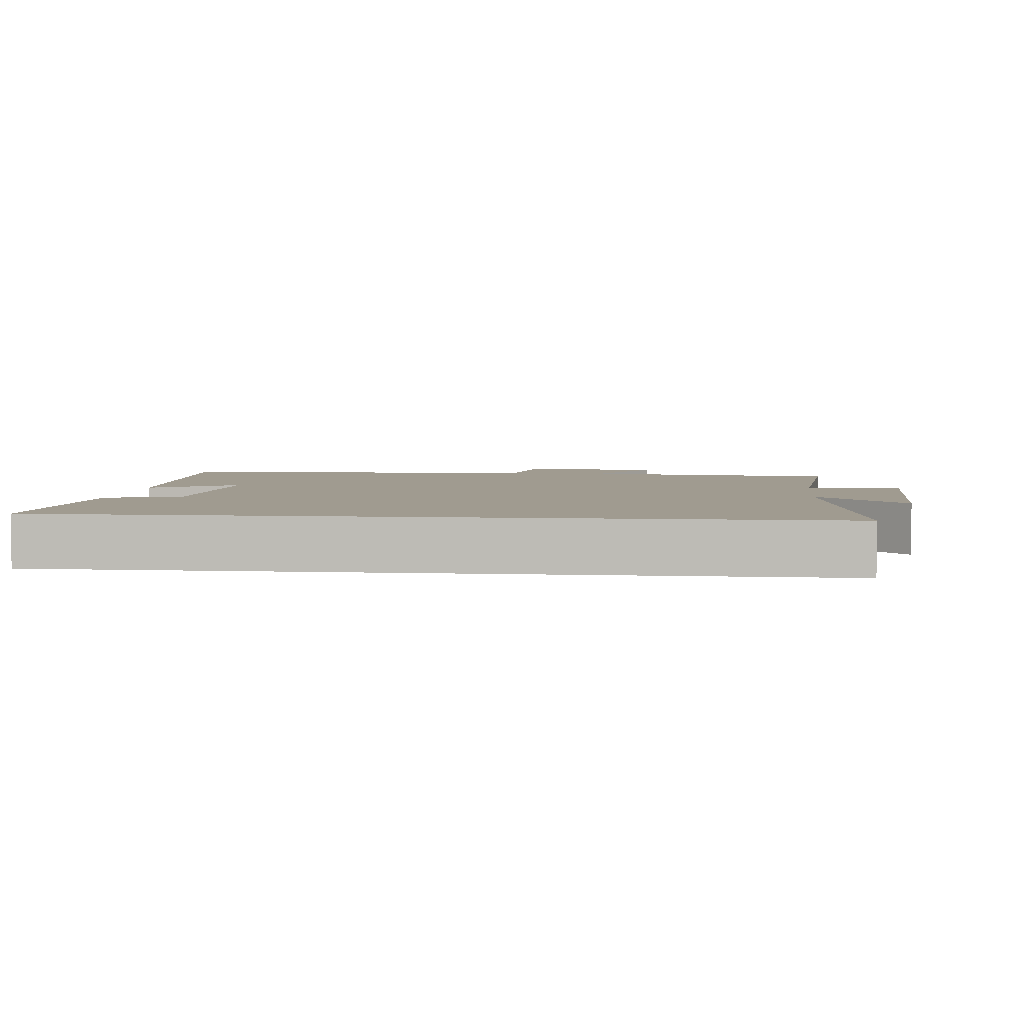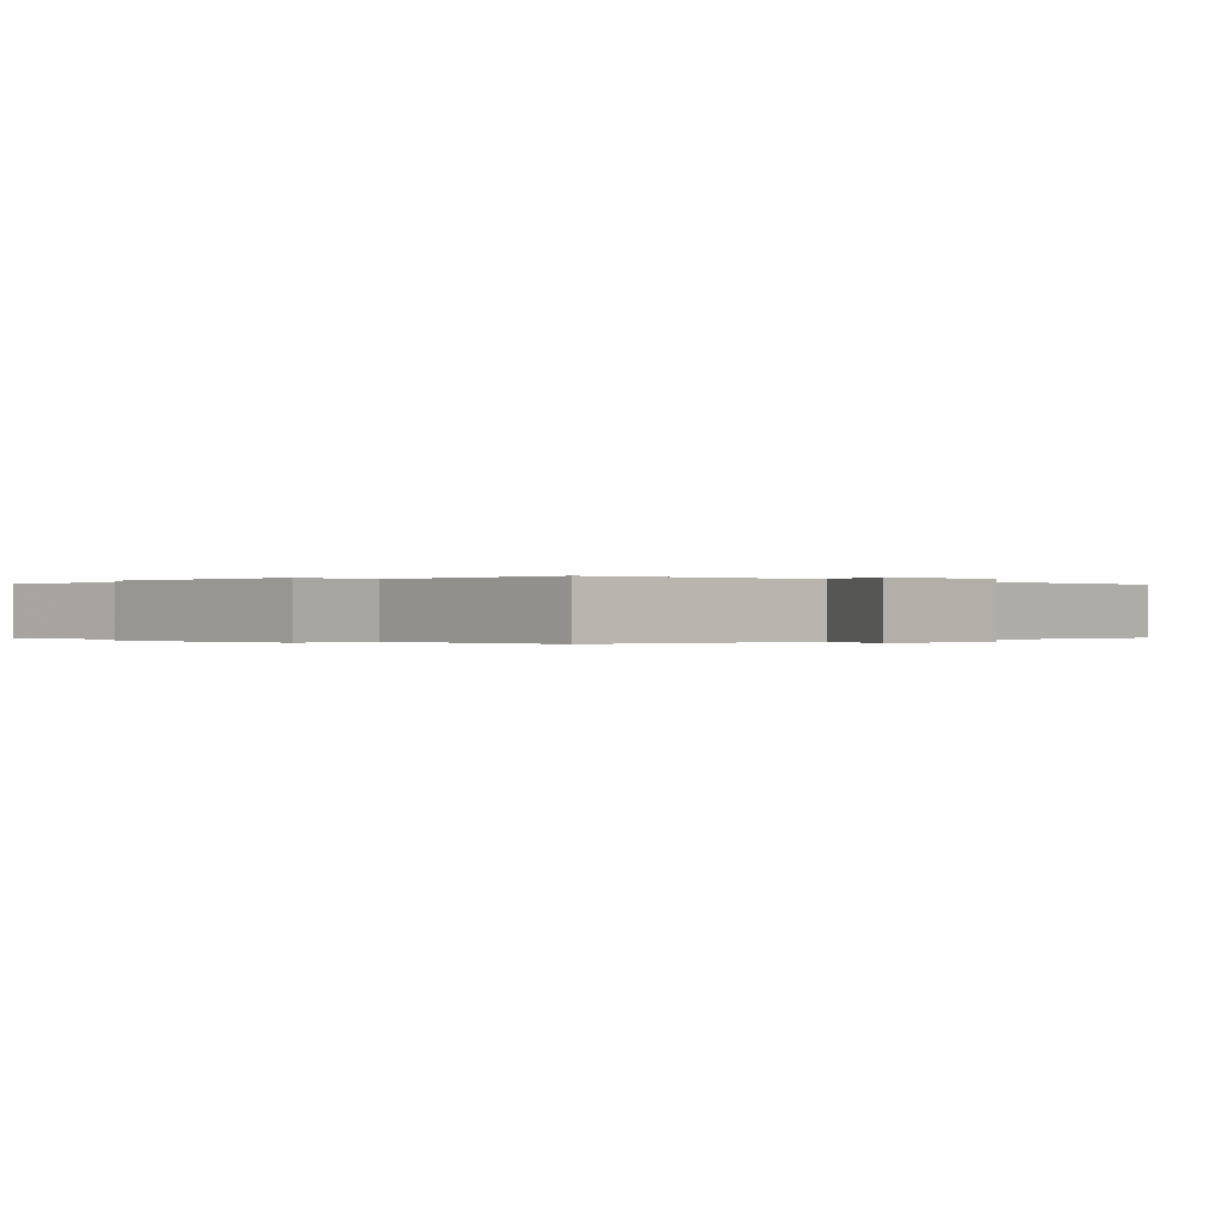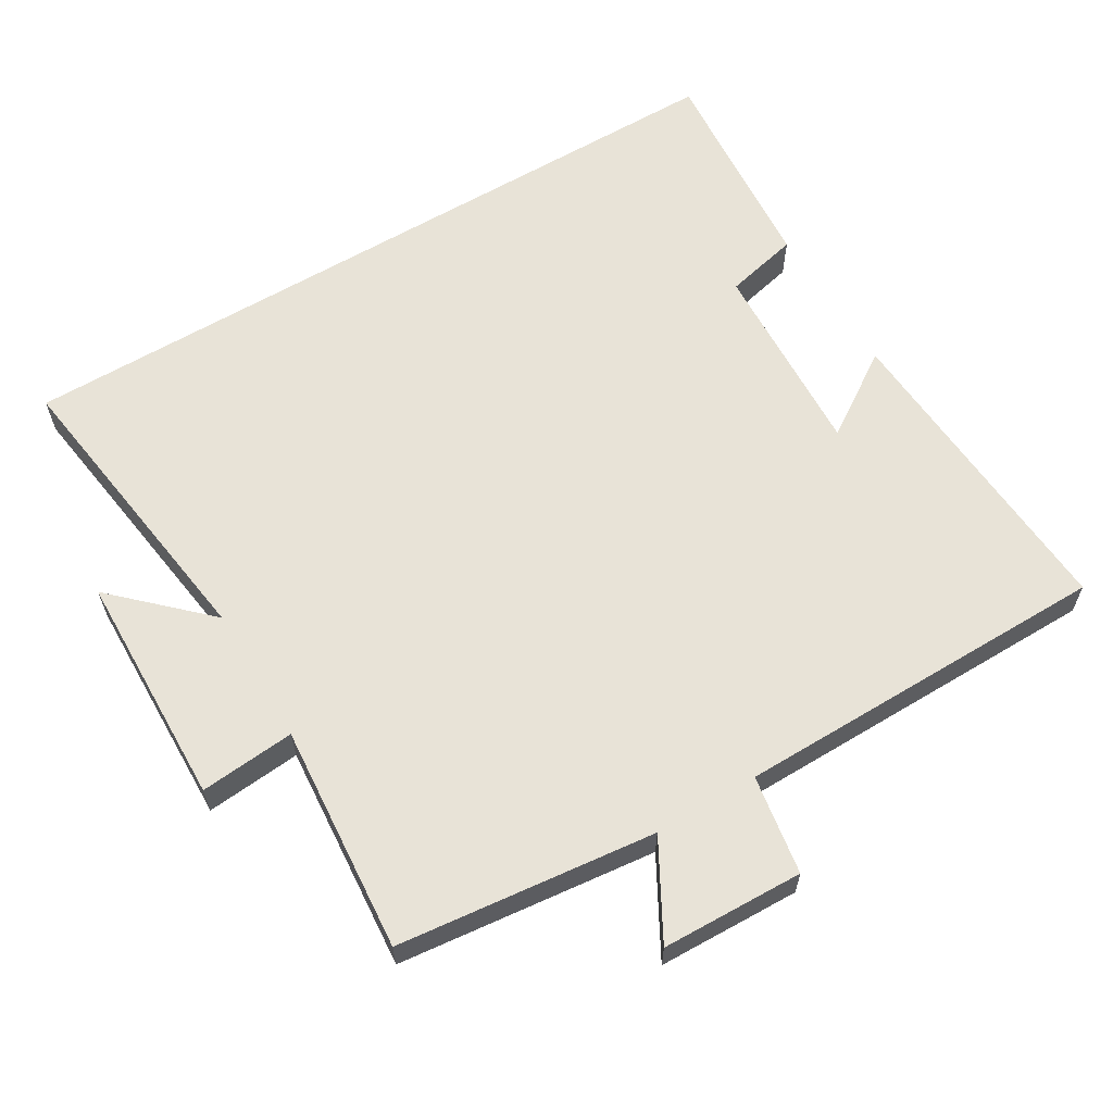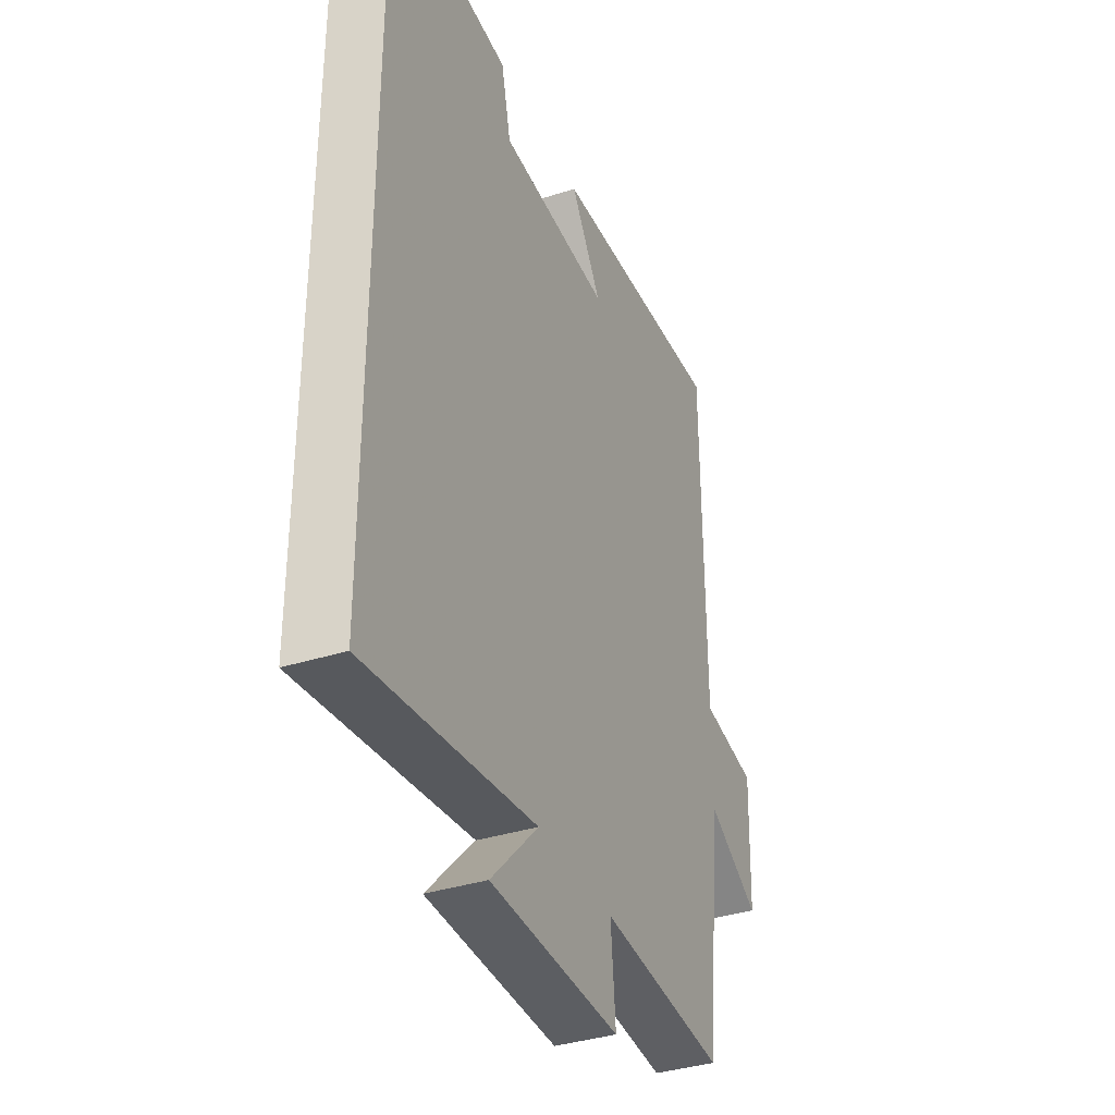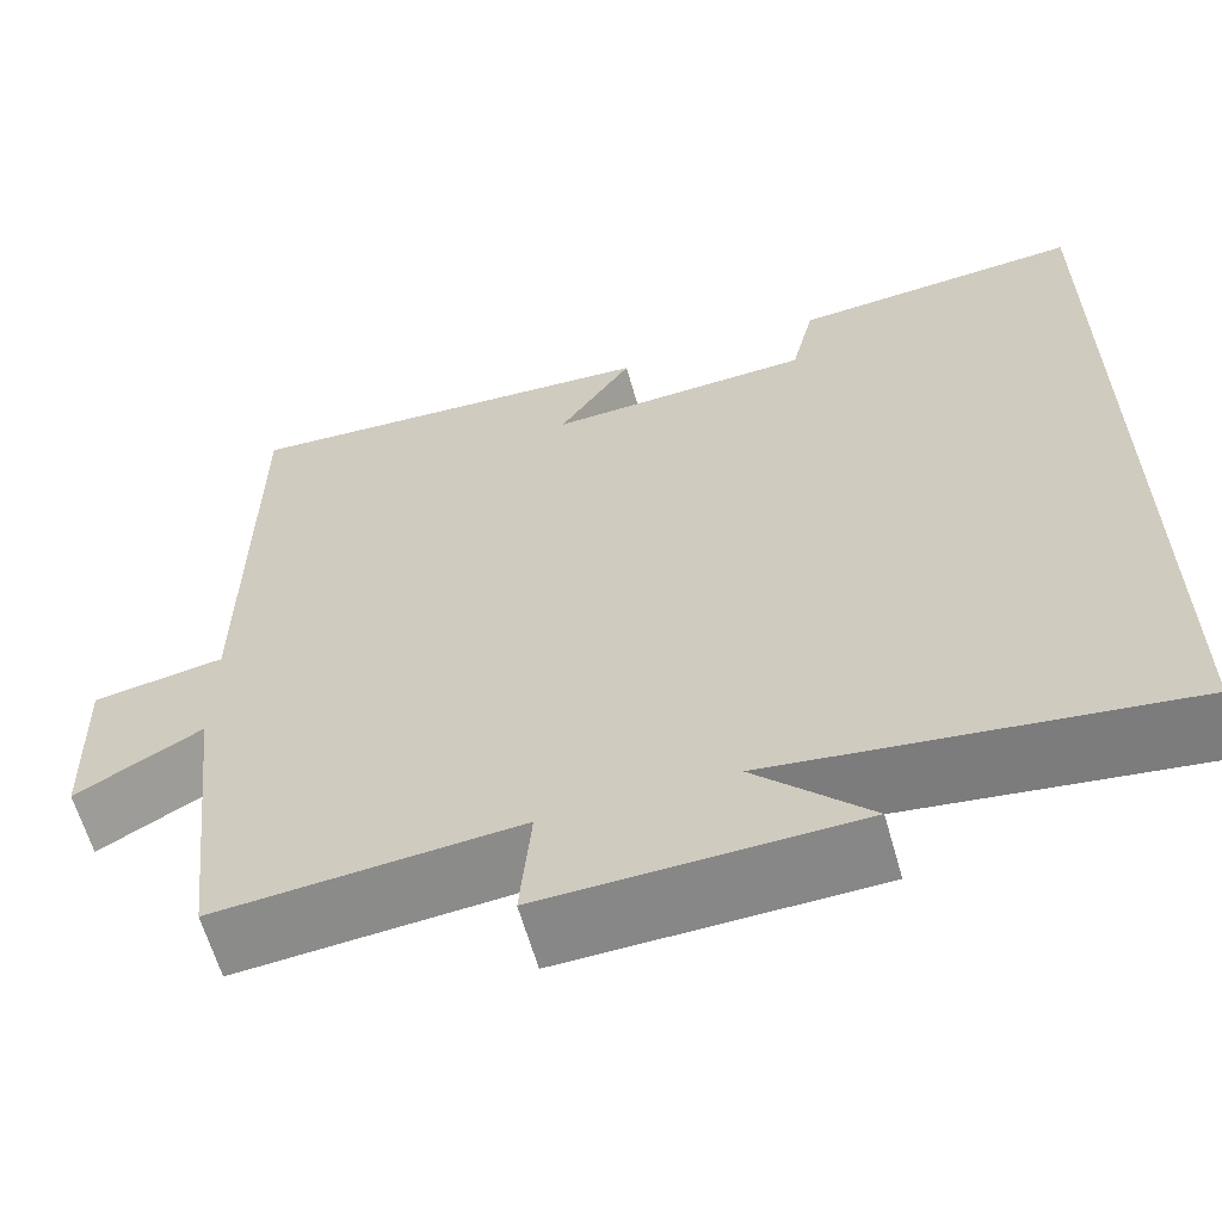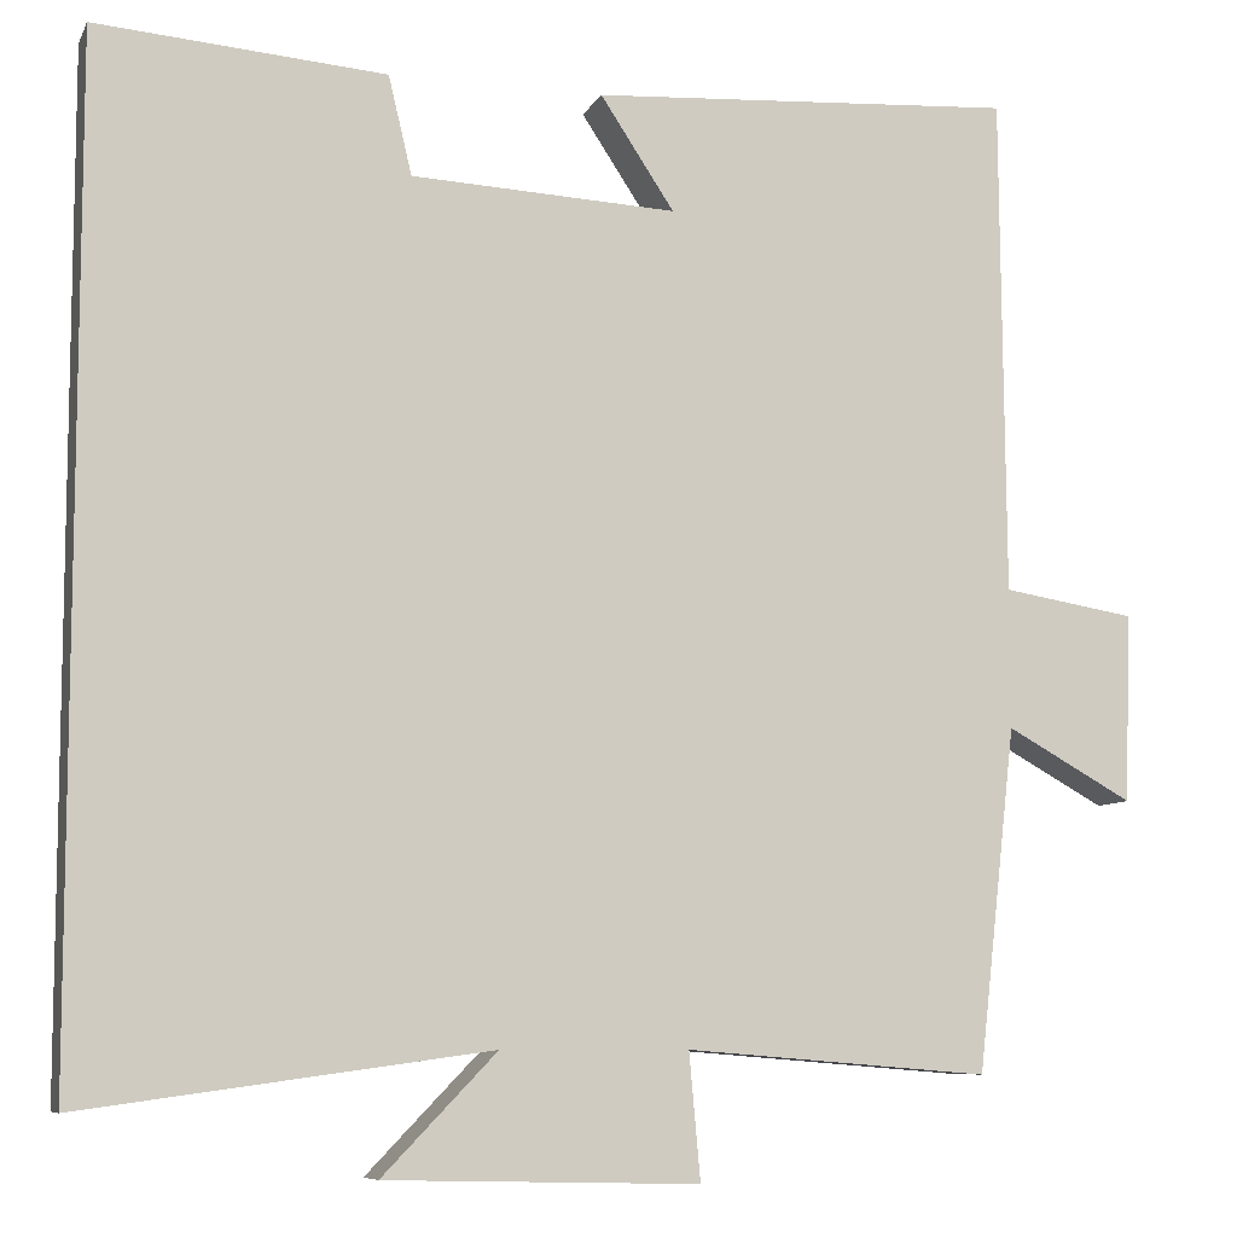
<metadata>
{"format":"obj","ext":"obj","renderer":"f3d","projection":"perspective","resolution":1024,"background":"white","views":[{"elev":4.2,"azim":96.1,"up":"+Y"},{"elev":-0.1,"azim":-136.8,"up":"+Y"},{"elev":61.7,"azim":-120.9,"up":"+Y"},{"elev":-36.7,"azim":112.4,"up":"+Z"},{"elev":-62.1,"azim":15.7,"up":"+Z"},{"elev":-8.1,"azim":163.0,"up":"+Z"}]}
</metadata>
<code>
v 0.5 0.07 -0.56
v 0.065 0.07 -0.5
v 0.187 0.07 -0.627
v -0.147 0.07 -0.635
v -0.135 0.07 -0.5
v -0.459 0.07 -0.526
v -0.5 0.07 -0.159
v -0.635 0.07 -0.234
v -0.641 0.07 -0.032
v -0.5 0.07 -0.009
v -0.496 0.07 0.528
v -0.041 0.07 0.5
v -0.12 0.07 0.38
v 0.164 0.07 0.394
v 0.189 0.07 0.5
v 0.5 0.07 0.525
v 0.5 0 -0.56
v 0.065 0 -0.5
v 0.187 0 -0.627
v -0.147 0 -0.635
v -0.135 0 -0.5
v -0.459 0 -0.526
v -0.5 0 -0.159
v -0.635 0 -0.234
v -0.641 0 -0.032
v -0.5 0 -0.009
v -0.496 0 0.528
v -0.041 0 0.5
v -0.12 0 0.38
v 0.164 0 0.394
v 0.189 0 0.5
v 0.5 0 0.525
f 16 1 2
f 15 16 2
f 14 15 2
f 13 14 2
f 10 11 12 13
f 10 13 2
f 7 8 9 10
f 5 6 7 10
f 5 10 2 3
f 3 4 5
f 18 17 32
f 18 32 31
f 18 31 30
f 18 30 29
f 29 28 27 26
f 18 29 26
f 26 25 24 23
f 26 23 22 21
f 19 18 26 21
f 21 20 19
f 1 17 18 2
f 2 18 19 3
f 3 19 20 4
f 4 20 21 5
f 5 21 22 6
f 6 22 23 7
f 7 23 24 8
f 8 24 25 9
f 9 25 26 10
f 10 26 27 11
f 11 27 28 12
f 12 28 29 13
f 13 29 30 14
f 14 30 31 15
f 15 31 32 16
f 16 32 17 1

</code>
